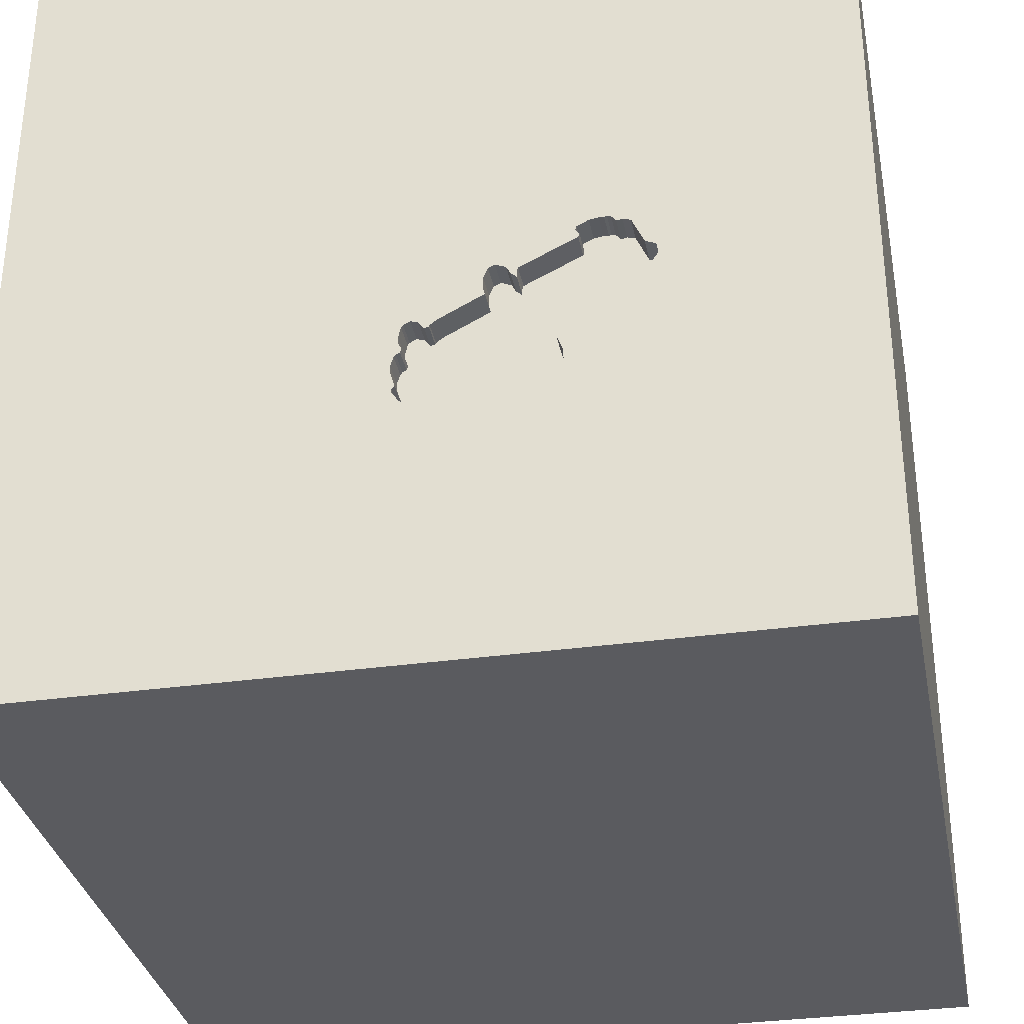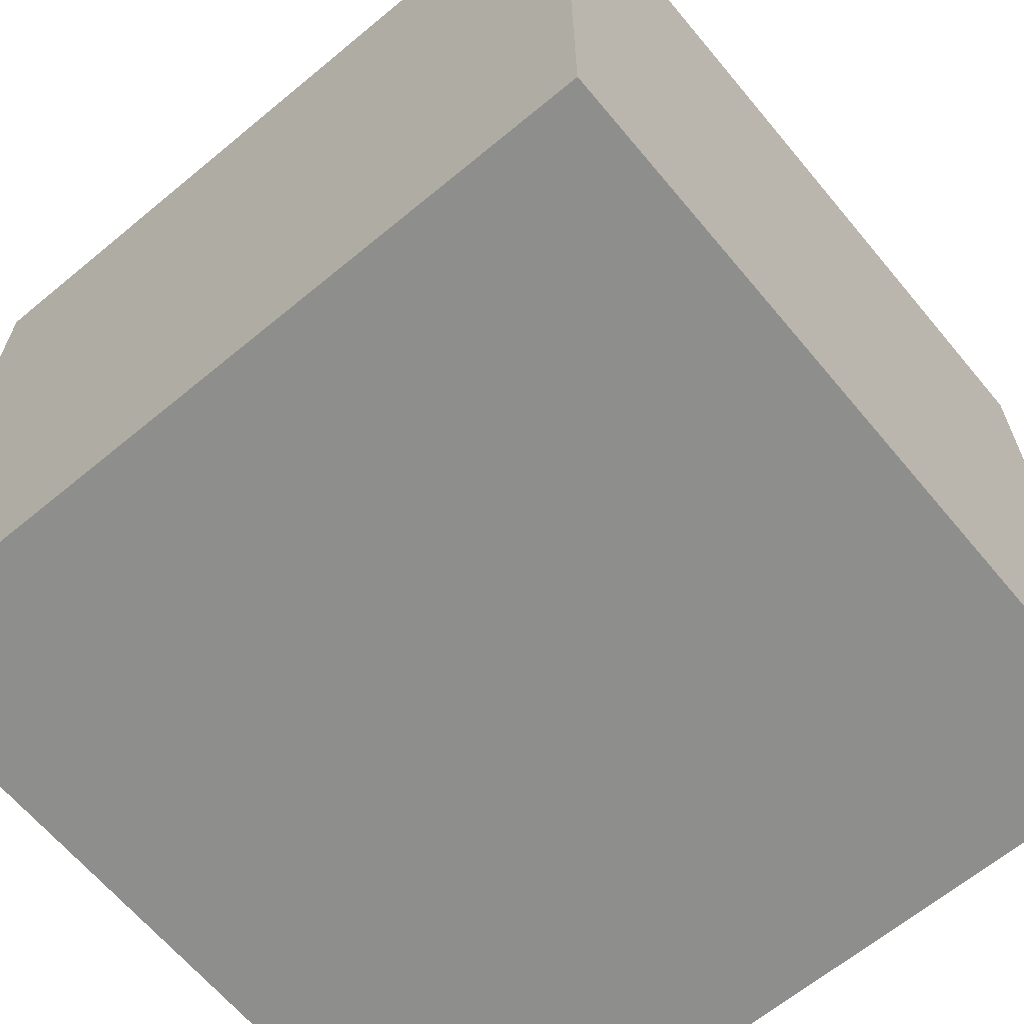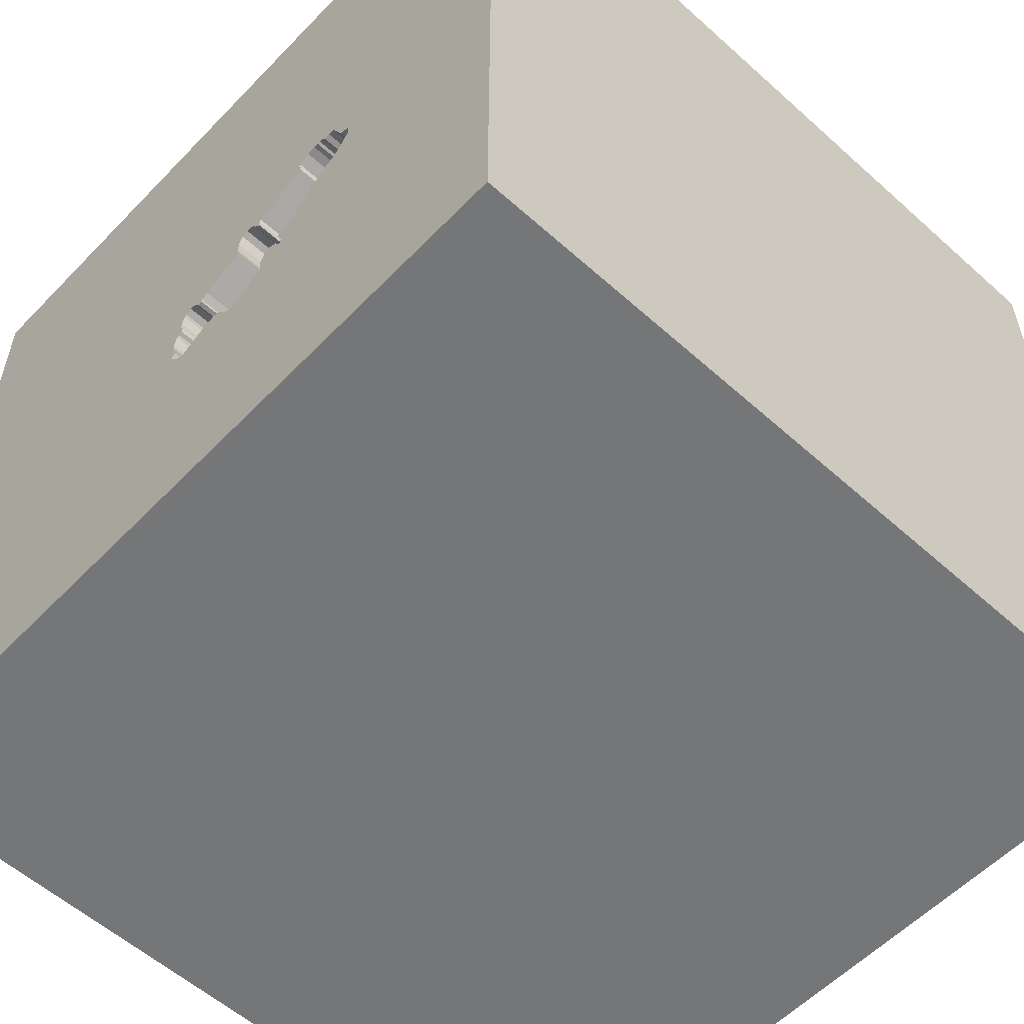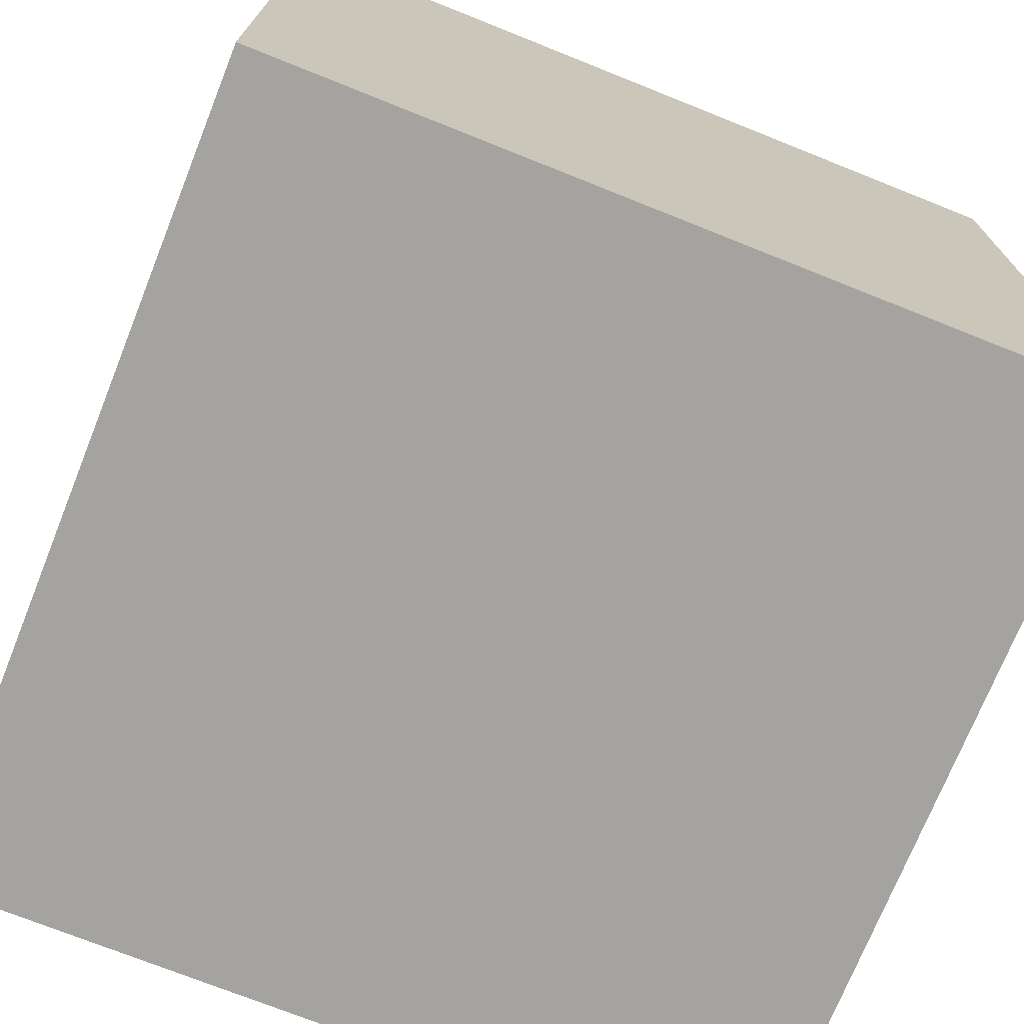
<metadata>
{"format":"obj","ext":"obj","renderer":"f3d","projection":"perspective","resolution":1024,"background":"white","views":[{"elev":-33.0,"azim":-169.0,"up":"+Z"},{"elev":-64.9,"azim":-140.2,"up":"+Y"},{"elev":-56.7,"azim":-133.1,"up":"+Z"},{"elev":-72.9,"azim":-111.8,"up":"+Z"}]}
</metadata>
<code>
o car_115
v -0.602 1.5 0.1322
v -0.602 1.4 0.1322
v -0.04381 1.5 -0.4982
v -0.04381 1.4 -0.4982
v -0.4571 1.5 -0.4083
v -0.4571 1.4 -0.4083
v -0.2786 1.5 -0.5419
v -0.04228 1.5 -0.2102
v -0.6913 1.4 0.1076
v -0.1646 1.5 -0.5095
v 0.1037 1.5 -0.429
v -0.6691 1.5 -0.1573
v 0.08178 1.5 -0.3009
v -0.6421 1.5 0.1116
v -0.6421 1.4 0.1116
v -0.4472 1.5 0.03052
v -0.1954 1.5 -0.1075
v -0.5236 1.5 -0.3091
v -0.6079 0.7145 -1.5
v -1.016 0.0651 1.5
v -1.094 -1.5 -0.3125
v -0.5881 1.5 -0.2286
v -0.5881 1.4 -0.2286
v -0.3071 1.5 -0.04975
v -0.5042 1.5 0.0934
v -0.3074 1.5 -0.07316
v 0.08026 1.5 -0.3266
v 0.08026 1.4 -0.3266
v 0.08811 1.5 -0.2658
v 0.08811 1.4 -0.2658
v 0.3906 -1.068 1.5
v 0.7381 -0.1823 -1.5
v 0.1562 0.2344 1.5
v 0.4167 -0.2474 1.5
v 0.3646 1.042 1.5
v 0.4167 -1.5 0.4687
v 0.4687 -1.5 -0
v 0.3125 -1.5 1.198
v 0.1562 -1.5 -0.4427
v -0.1562 -1.5 -1.5
v 0.1562 -1.5 -1.198
v -0.1562 -1.5 1.5
v 0.8529 1.5 -0.4679
v 0.5257 1.5 0.4753
v -0.1302 1.5 -1.5
v -0.1562 1.5 1.5
v -0.1514 1.5 -0.4897
v -0.1514 1.4 -0.4897
v -0.7348 1.5 0.01221
v -0.2004 1.5 -0.1285
v -0.2004 1.4 -0.1285
v 0.07577 1.5 -0.3125
v 0.07577 1.4 -0.3125
v -0.2716 1.5 -0.02681
v -0.7524 1.5 -0.07888
v -0.7304 1.5 -0.1109
v -0.3658 1.5 -0.4997
v -0.1823 -1.146 1.5
v -0.1562 1.25 1.5
v -0.1562 -0.4688 1.5
v -0.1562 -1.5 0.4427
v -0.1823 -1.5 1.198
v -0.1042 0.7552 1.5
v -0.1043 1.5 -0.4787
v -0.1953 1.5 -1.081
v -0.2861 1.5 -0.05472
v 0.04912 1.5 -0.2044
v 0.04912 1.4 -0.2044
v 0.1123 1.5 -0.3785
v 0.0209 1.5 -0.2134
v 0.07238 1.5 -0.2164
v -0.4531 1.5 -0.4576
v -0.2436 1.5 -0.5541
v -0.2436 1.4 -0.5541
v 1.185 0.1823 1.5
v 1.5 1.5 -1.5
v 1.042 -1.5 0.4167
v 1.172 -1.5 -0.2214
v 1.5 -1.5 1.5
v 1.042 -0.4557 1.5
v -0.1208 1.5 -0.4761
v -0.1208 1.4 -0.4761
v -0.529 1.5 0.118
v 0.07999 1.5 -0.521
v -0.7776 1.5 -0.03639
v -0.7776 1.4 -0.03639
v -0.5836 1.5 -0.2427
v -0.5836 1.4 -0.2427
v -0.01453 1.5 -0.2363
v -0.01453 1.4 -0.2363
v -0.3069 1.5 -0.5282
v 0.04696 1.5 -0.5392
v -0.5505 1.5 0.1291
v -0.7132 1.5 -0.1286
v -0.7132 1.4 -0.1286
v 0.08724 1.5 -0.3302
v -0.1948 1.5 -0.06063
v -0.1948 1.4 -0.06063
v 0.0209 1.4 -0.2134
v -0.2061 1.5 -0.5499
v -0.6913 1.5 0.1076
v -0.5832 1.5 0.1343
v -0.5004 1.5 -0.3211
v -0.5004 1.4 -0.3211
v -0.01678 1.5 -0.2293
v -0.625 -0.4688 1.5
v -0.5469 -1.5 0.2083
v -0.625 -1.5 1.042
v -0.4883 -1.5 -0.4297
v -0.3581 1.5 0.3776
v -0.625 1.12 1.5
v -1.5 -0.8724 -0.651
v -1.5 -0.638 0.07812
v -1.5 0.1693 -1.152
v -1.5 0.4167 0.4688
v -1.5 0.4167 -0.3906
v -1.5 0.1302 -1.5
v -1.5 -0.1042 1.5
v -1.5 -0.1042 -0.7552
v -1.5 -0.2083 0.5469
v -1.5 -0.2083 -0.2995
v -1.5 0.02604 1.094
v -1.5 1.12 -0.638
v -1.5 1.302 0.3906
v -1.5 1.5 1.5
v -1.5 1.5 -1.5
v -1.5 -1.5 -0.1042
v -1.5 -1.5 1.5
v -1.5 -1.5 -1.5
v -1.5 1.5 0.1562
v -1.5 -1.276 0.03906
v -1.5 -1.081 0.599
v -1.5 -0.4427 1.198
v -1.5 0.8984 0.651
v -1.5 0.8333 -0.2083
v 0.1064 1.5 -0.4698
v 0.1064 1.4 -0.4698
v -0.5721 1.5 -0.2546
v -0.5721 1.4 -0.2546
v 0.07928 1.5 -0.2259
v 0.07928 1.4 -0.2259
v -0.2202 1.5 -0.5544
v -0.2202 1.4 -0.5544
v -0.5184 1.5 0.0772
v -0.5184 1.4 0.0772
v 0.7682 0.651 1.5
v 0.6641 -1.5 -0.651
v 1.5 -1.5 -1.5
v -0.7731 1.5 -0.0505
v -0.7731 1.4 -0.0505
v -0.01678 1.4 -0.2293
v -0.6483 1.5 -0.1739
v -0.6483 1.4 -0.1739
v -0.2107 1.5 -0.02295
v -0.2107 1.4 -0.02295
v -0.6254 1.5 0.1325
v -0.4592 1.5 -0.3896
v -0.4531 1.4 -0.4576
v 0.09421 1.5 -0.3338
v 0.09421 1.4 -0.3338
v -0.001953 1.5 -0.5199
v -0.5925 1.5 -0.2028
v -0.5925 1.4 -0.2028
v -0.3116 1.5 -0.03564
v -0.3116 1.4 -0.03564
v 1.5 -0.612 -0.8854
v 1.5 0.1302 -1.5
v 1.5 0.6966 -0.8398
v 1.5 0.1562 1.5
v 1.5 -1.5 0.1562
v 1.5 1.5 1.5
v 1.5 1.5 0.1042
v 1.5 -0.3695 0.7324
v -0.5236 1.4 -0.3091
v -0.2223 1.5 -0.01694
v 0.112 1.5 -0.402
v 0.112 1.4 -0.402
v -0.3074 1.4 -0.07316
v -0.8285 -0.791 -1.5
v -1.198 -0.4427 1.5
v -1.146 -1.5 0.1823
v -1.133 0.5469 1.5
v -1.198 1.5 -0.1139
v -0.4128 1.5 0.01372
v 0.08779 1.5 -0.2892
v -0.6113 1.5 0.137
v -0.6113 1.4 0.137
v -0.514 1.5 0.06309
v -0.514 1.4 0.06309
v -0.7524 1.4 -0.07888
v -0.5042 1.4 0.0934
v 0.09488 1.5 -0.4579
v 0.09488 1.4 -0.4579
v -0.7348 1.4 0.01221
v -0.5087 1.5 0.1075
v -0.5087 1.4 0.1075
v -0.234 1.5 -0.01093
v -0.234 1.4 -0.01093
v 0.07999 1.4 -0.521
v -0.4167 0.2083 1.5
v 0.04696 1.4 -0.5392
v -0.5395 1.5 -0.2714
v -0.5395 1.4 -0.2714
v -0.1365 1.5 -0.4831
v -0.694 1.5 -0.1385
v 0.1063 1.5 -0.4815
v -0.6691 1.4 -0.1573
v -0.3071 1.4 -0.04975
v -0.5832 1.4 0.1343
v 0.001827 1.5 -0.2389
v 0.001827 1.4 -0.2389
v -0.2061 1.4 -0.5499
v -0.7724 1.5 -0.003678
v -0.7724 1.4 -0.003678
v -0.5856 1.5 -0.2123
v -0.5856 1.4 -0.2123
v -0.2716 1.4 -0.02681
v -0.7479 1.5 -0.09299
v -0.7479 1.4 -0.09299
v -0.4592 1.4 -0.3896
v -0.4746 1.5 -0.3168
v -0.4746 1.4 -0.3168
v -0.6254 1.4 0.1325
v -0.462 1.5 -0.4294
v -0.462 1.4 -0.4294
v -0.2861 1.4 -0.05472
v -0.1954 1.4 -0.1075
v 0.1123 1.4 -0.3785
v 0.1067 1.5 -0.3609
v -0.46 1.5 -0.4481
v 0.1011 1.5 -0.3433
v -0.2786 1.4 -0.5419
v 0.1011 1.4 -0.3433
v -0.5505 1.4 0.1291
v -0.08808 1.5 -0.4812
v -0.08808 1.4 -0.4812
v -0.6631 1.5 0.1166
v -0.6631 1.4 0.1166
v -0.46 1.4 -0.4481
v 0.03525 1.5 -0.5391
v 0.03525 1.4 -0.5391
v -0.04228 1.4 -0.2102
v -0.4374 1.5 -0.336
v -0.4374 1.4 -0.336
v -0.1777 1.5 -0.5292
v -0.1777 1.4 -0.5292
v 0.1063 1.4 -0.4815
v 0.08779 1.4 -0.2892
v 0.07238 1.4 -0.2164
v -0.6714 1.5 -0.1502
v -0.6714 1.4 -0.1502
v -0.5408 1.5 0.1241
f 118 133 128
f 132 127 128
f 128 108 42
f 180 118 128
f 132 131 127
f 42 58 128
f 127 181 128
f 108 62 42
f 118 122 133
f 128 106 180
f 133 132 128
f 133 120 132
f 180 20 118
f 128 107 108
f 62 38 42
f 58 106 128
f 118 125 122
f 132 113 131
f 181 107 128
f 42 31 58
f 58 60 106
f 122 120 133
f 120 113 132
f 127 21 181
f 108 61 62
f 79 31 42
f 106 20 180
f 131 129 127
f 107 61 108
f 38 79 42
f 20 182 118
f 31 60 58
f 182 125 118
f 113 112 131
f 131 112 129
f 129 21 127
f 21 107 181
f 106 200 20
f 60 200 106
f 122 115 120
f 61 38 62
f 31 34 60
f 125 115 122
f 21 109 107
f 61 36 38
f 200 182 20
f 120 121 113
f 113 121 112
f 129 109 21
f 60 33 200
f 134 115 125
f 36 79 38
f 79 80 31
f 182 111 125
f 115 121 120
f 107 39 61
f 80 34 31
f 34 33 60
f 200 111 182
f 115 116 121
f 109 39 107
f 61 37 36
f 36 77 79
f 121 129 112
f 39 37 61
f 33 63 200
f 200 63 111
f 134 116 115
f 119 129 121
f 125 124 134
f 134 135 116
f 129 39 109
f 37 77 36
f 116 119 121
f 125 130 124
f 80 75 34
f 34 146 33
f 33 35 63
f 63 59 111
f 111 46 125
f 124 135 134
f 129 41 39
f 39 147 37
f 37 78 77
f 146 35 33
f 183 125 110
f 183 130 125
f 119 114 129
f 179 40 129
f 77 170 79
f 173 79 170
f 116 114 119
f 75 146 34
f 35 59 63
f 59 46 111
f 147 78 37
f 79 169 80
f 114 117 129
f 179 129 117
f 173 169 79
f 169 75 80
f 83 252 110
f 101 183 110
f 124 123 135
f 135 123 116
f 40 41 129
f 41 147 39
f 78 170 77
f 44 125 46
f 44 110 125
f 195 83 110
f 110 252 93
f 156 14 237
f 102 1 186
f 156 237 101
f 156 101 110
f 110 93 102
f 186 156 110
f 110 102 186
f 123 114 116
f 184 16 25
f 25 195 110
f 110 164 184
f 25 110 184
f 183 101 49
f 149 55 183
f 183 49 213
f 183 213 85
f 183 85 149
f 44 8 110
f 8 17 97
f 24 164 110
f 8 97 154
f 110 8 154
f 66 26 24
f 110 154 175
f 66 24 110
f 110 175 197
f 110 197 54
f 54 66 110
f 188 144 25
f 16 188 25
f 218 56 183
f 183 55 218
f 130 123 124
f 41 148 147
f 35 46 59
f 44 159 185
f 70 8 44
f 67 70 44
f 71 67 44
f 44 185 29
f 140 71 44
f 29 140 44
f 50 17 8
f 56 94 183
f 123 126 114
f 19 179 117
f 148 78 147
f 75 171 146
f 146 171 35
f 43 159 44
f 185 159 52
f 52 13 185
f 210 89 105
f 8 70 210
f 8 210 105
f 205 18 94
f 32 179 19
f 32 40 179
f 166 173 170
f 27 52 159
f 159 96 27
f 138 202 18
f 162 215 22
f 87 138 18
f 152 162 22
f 152 22 87
f 87 18 205
f 205 250 12
f 12 152 87
f 205 12 87
f 126 94 18
f 126 183 94
f 130 126 123
f 40 148 41
f 168 173 166
f 171 169 173
f 35 171 46
f 43 84 206
f 231 159 43
f 69 229 231
f 136 11 176
f 69 231 43
f 206 136 176
f 176 69 43
f 43 206 176
f 57 91 126
f 126 18 157
f 72 57 126
f 126 157 5
f 230 72 126
f 126 5 224
f 126 224 230
f 183 126 130
f 126 117 114
f 78 148 170
f 168 171 173
f 169 171 75
f 44 46 171
f 136 192 11
f 221 243 157
f 157 18 103
f 103 221 157
f 91 65 126
f 32 148 40
f 166 170 148
f 43 65 84
f 19 117 126
f 65 64 161
f 65 161 240
f 92 84 65
f 65 240 92
f 65 91 7
f 10 64 65
f 245 10 65
f 65 7 73
f 100 245 65
f 65 73 142
f 142 100 65
f 3 161 64
f 64 235 3
f 204 64 10
f 10 47 204
f 204 81 64
f 45 65 43
f 45 32 19
f 172 171 168
f 172 43 44
f 76 45 43
f 45 126 65
f 45 19 126
f 76 32 45
f 167 168 166
f 76 172 168
f 172 44 171
f 76 43 172
f 76 167 32
f 167 148 32
f 167 166 148
f 76 168 167
f 251 153 207
f 189 153 251
f 12 250 251
f 251 207 12
f 207 153 12
f 189 163 153
f 251 194 189
f 250 205 251
f 152 12 153
f 163 189 178
f 153 163 152
f 95 194 251
f 15 189 194
f 95 251 205
f 205 94 95
f 178 216 163
f 165 178 189
f 162 152 163
f 190 194 95
f 145 189 15
f 15 194 9
f 95 94 56
f 178 203 216
f 163 216 162
f 178 165 208
f 165 189 184
f 184 164 165
f 194 190 150
f 95 219 190
f 189 145 188
f 145 15 2
f 238 15 9
f 9 194 101
f 219 95 56
f 56 218 219
f 178 222 203
f 203 139 216
f 215 162 216
f 178 208 26
f 208 165 24
f 189 188 16
f 16 184 189
f 164 24 165
f 86 194 150
f 150 190 149
f 190 219 55
f 144 188 145
f 145 2 209
f 223 2 15
f 15 238 14
f 238 9 237
f 49 101 194
f 101 237 9
f 218 55 219
f 244 222 178
f 174 203 222
f 139 203 138
f 88 216 139
f 22 215 216
f 216 23 22
f 24 26 208
f 26 66 178
f 214 194 86
f 149 85 86
f 86 150 149
f 55 149 190
f 25 144 145
f 145 191 25
f 209 234 145
f 209 2 102
f 2 223 187
f 223 15 156
f 237 14 238
f 14 156 15
f 194 214 49
f 222 244 221
f 178 51 244
f 18 202 203
f 203 174 18
f 174 222 104
f 202 138 203
f 23 216 88
f 138 87 88
f 88 139 138
f 226 178 66
f 214 86 213
f 85 213 86
f 145 196 191
f 234 209 93
f 196 145 234
f 1 102 2
f 102 93 209
f 2 187 1
f 156 186 187
f 187 223 156
f 213 49 214
f 243 221 244
f 221 103 222
f 51 178 226
f 244 51 48
f 174 104 103
f 103 18 174
f 104 222 103
f 87 22 23
f 23 88 87
f 191 196 25
f 234 93 252
f 252 83 234
f 196 234 83
f 83 195 196
f 186 1 187
f 157 243 244
f 244 220 157
f 226 227 51
f 48 232 244
f 51 82 48
f 66 54 217
f 217 226 66
f 195 25 196
f 220 244 6
f 227 226 98
f 51 227 50
f 48 246 232
f 232 6 244
f 51 242 82
f 48 82 204
f 204 47 48
f 217 98 226
f 220 6 157
f 227 98 17
f 17 50 227
f 50 8 51
f 246 48 10
f 10 245 246
f 246 74 232
f 158 6 232
f 242 51 8
f 90 82 242
f 81 204 82
f 47 10 48
f 155 98 217
f 54 197 198
f 198 217 54
f 5 157 6
f 97 17 98
f 245 100 246
f 74 246 212
f 232 74 7
f 158 225 6
f 57 72 158
f 158 232 57
f 90 236 82
f 90 242 151
f 64 81 82
f 82 236 64
f 98 155 97
f 198 155 217
f 197 175 198
f 224 5 6
f 6 225 224
f 212 246 100
f 143 74 212
f 73 7 74
f 232 7 91
f 91 57 232
f 225 158 239
f 8 105 151
f 151 242 8
f 90 28 236
f 105 89 90
f 90 151 105
f 236 235 64
f 154 97 155
f 175 154 155
f 155 198 175
f 100 142 212
f 142 73 74
f 74 143 142
f 143 212 142
f 230 224 225
f 225 239 230
f 72 230 239
f 239 158 72
f 28 90 53
f 28 4 236
f 89 210 90
f 236 4 235
f 28 53 27
f 211 53 90
f 4 28 193
f 211 90 210
f 3 235 4
f 52 27 53
f 27 96 28
f 211 248 53
f 193 241 4
f 28 177 193
f 210 70 211
f 161 3 4
f 4 241 161
f 13 52 53
f 53 248 13
f 96 159 160
f 160 28 96
f 248 211 30
f 193 199 241
f 228 177 28
f 11 192 193
f 193 177 11
f 99 211 70
f 241 240 161
f 185 13 248
f 28 160 233
f 159 231 160
f 248 30 185
f 30 211 141
f 247 199 193
f 199 201 241
f 69 176 177
f 177 228 69
f 233 228 28
f 177 176 11
f 192 136 193
f 211 99 141
f 92 240 241
f 241 201 92
f 233 160 231
f 29 185 30
f 140 29 30
f 30 141 140
f 199 247 84
f 247 193 137
f 84 92 201
f 201 199 84
f 229 69 228
f 228 233 229
f 137 193 136
f 141 99 249
f 70 67 68
f 68 99 70
f 231 229 233
f 206 84 247
f 247 137 206
f 136 206 137
f 71 140 141
f 141 249 71
f 68 249 99
f 67 71 68
f 249 68 71

</code>
